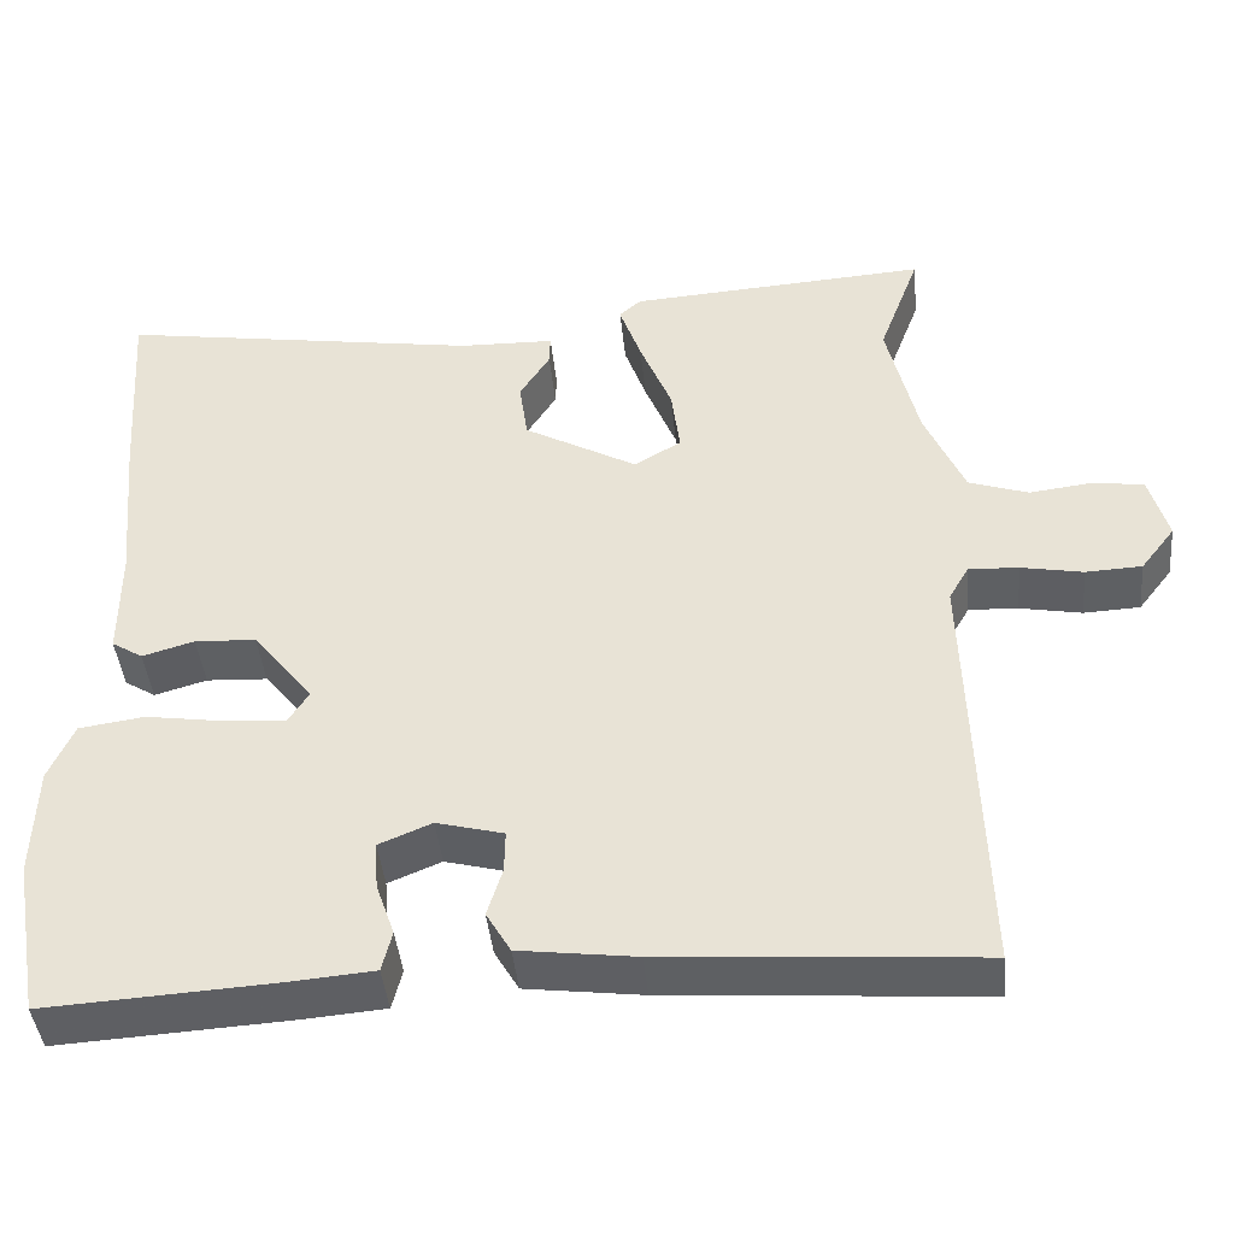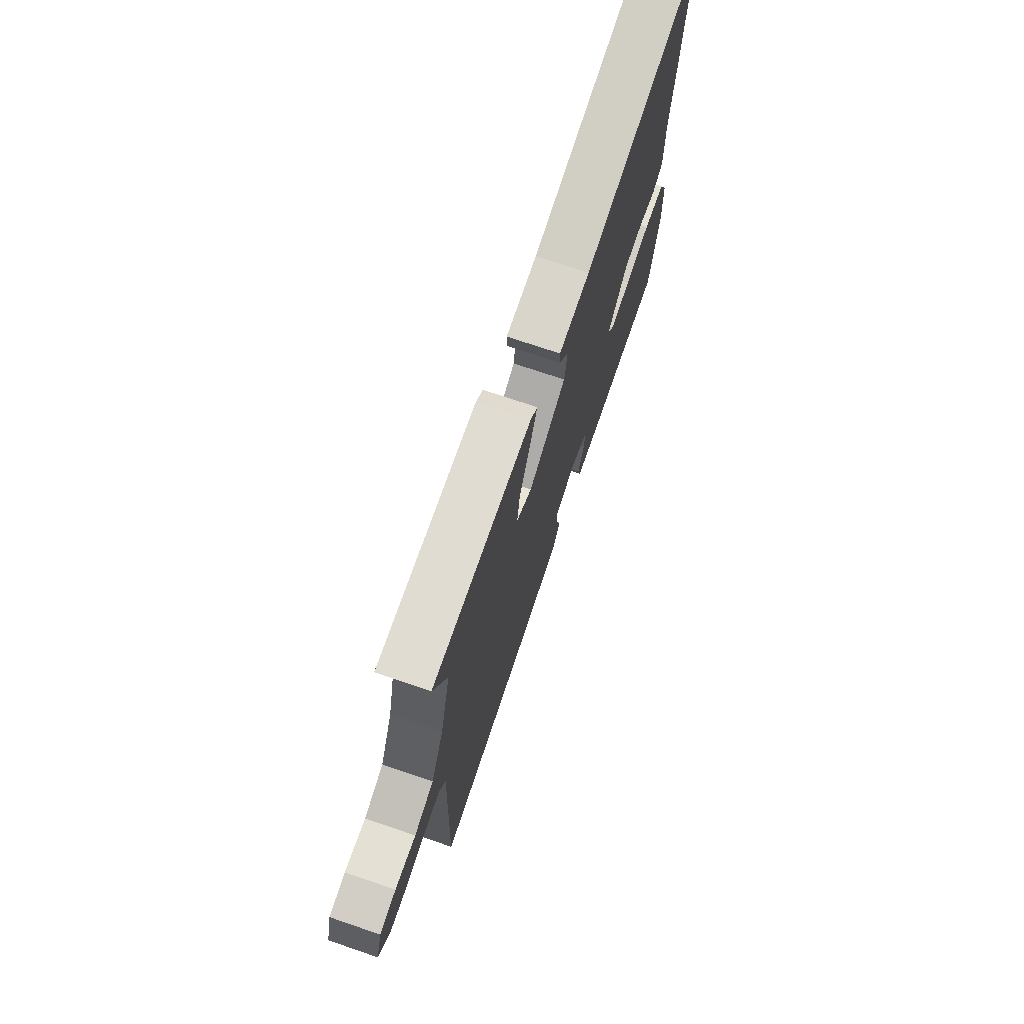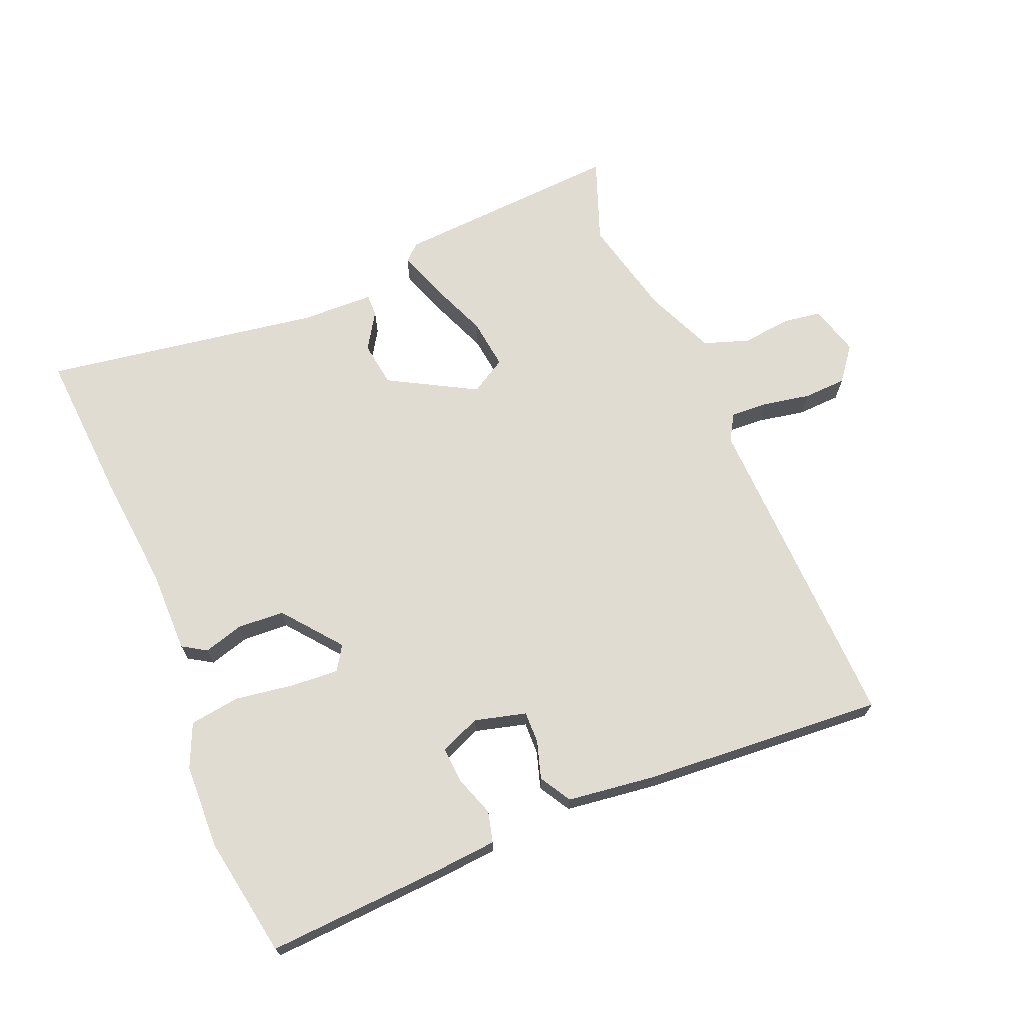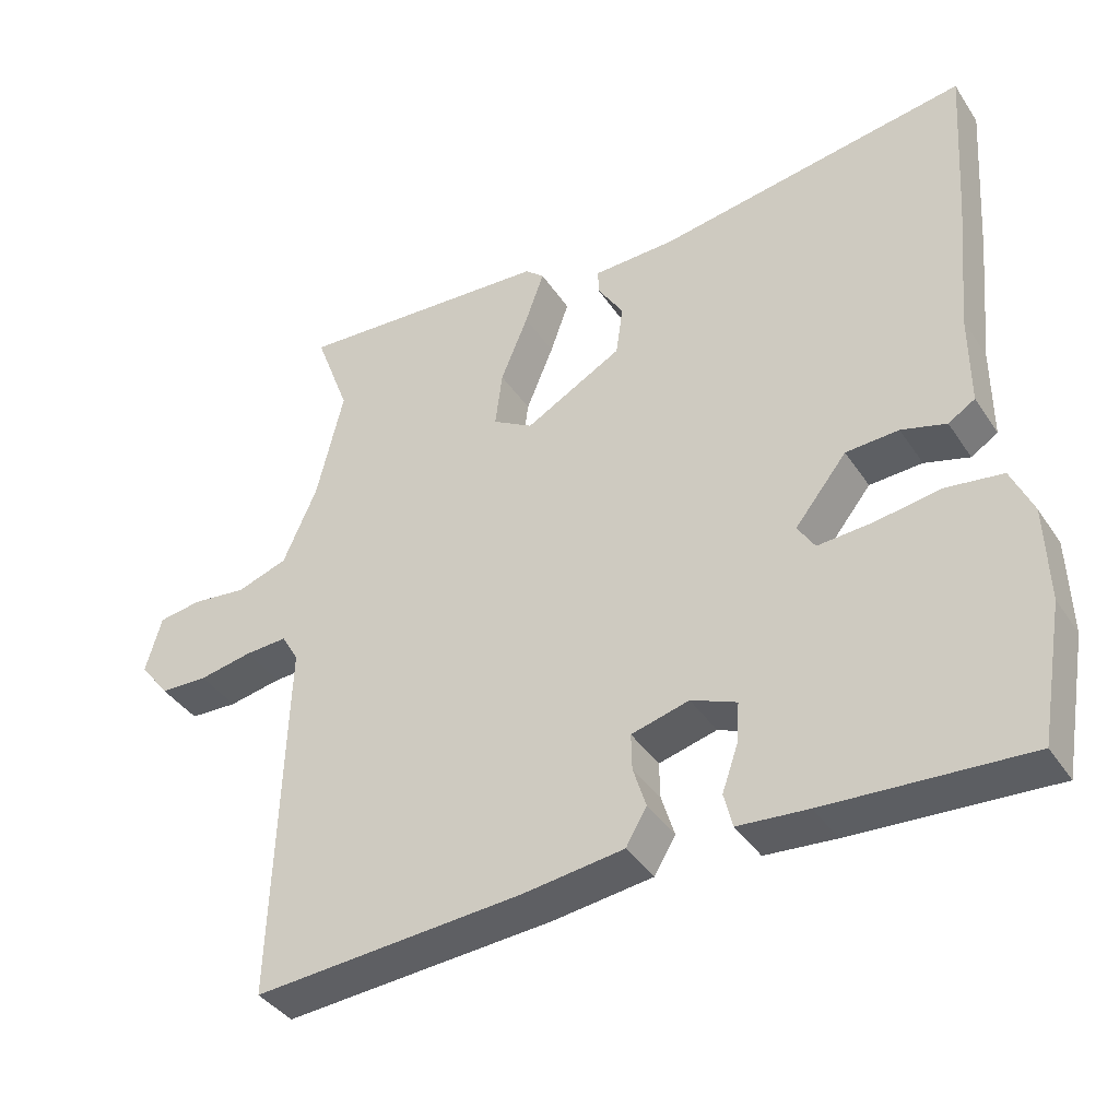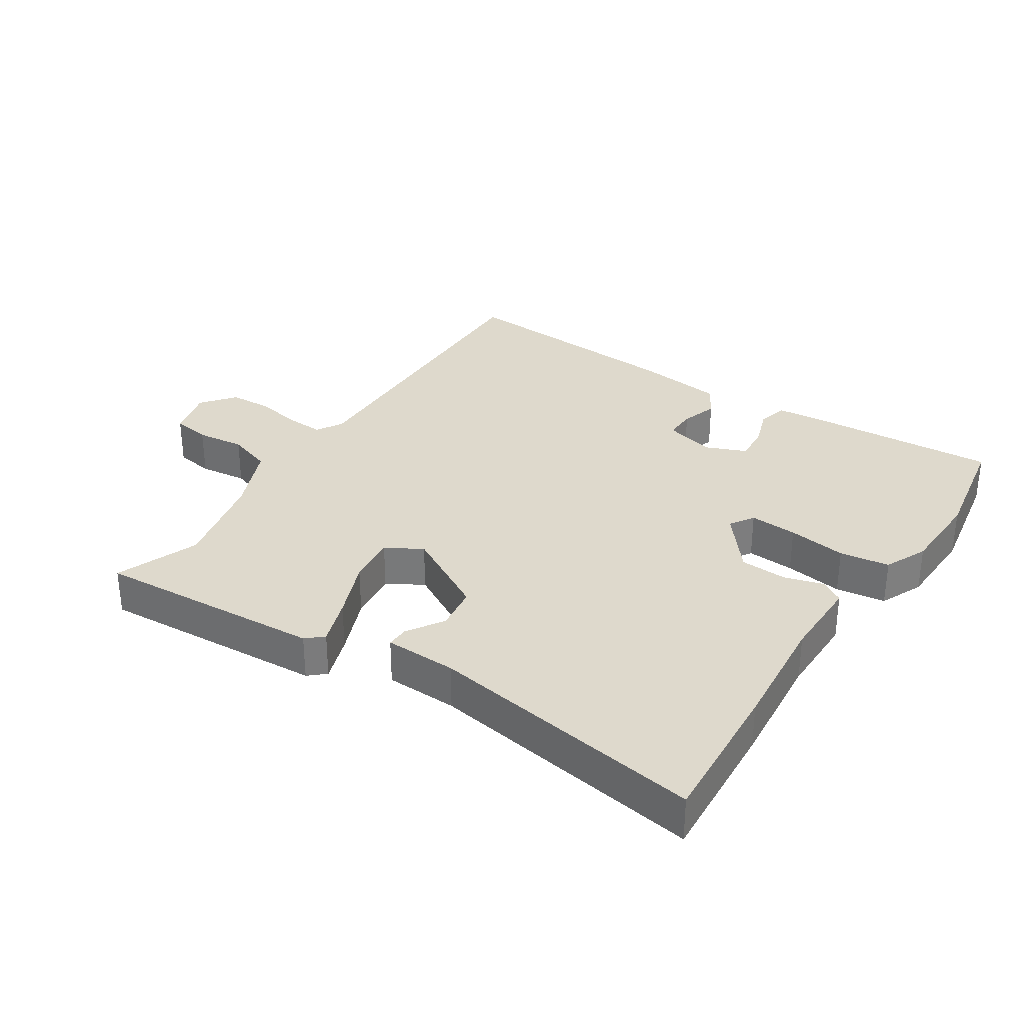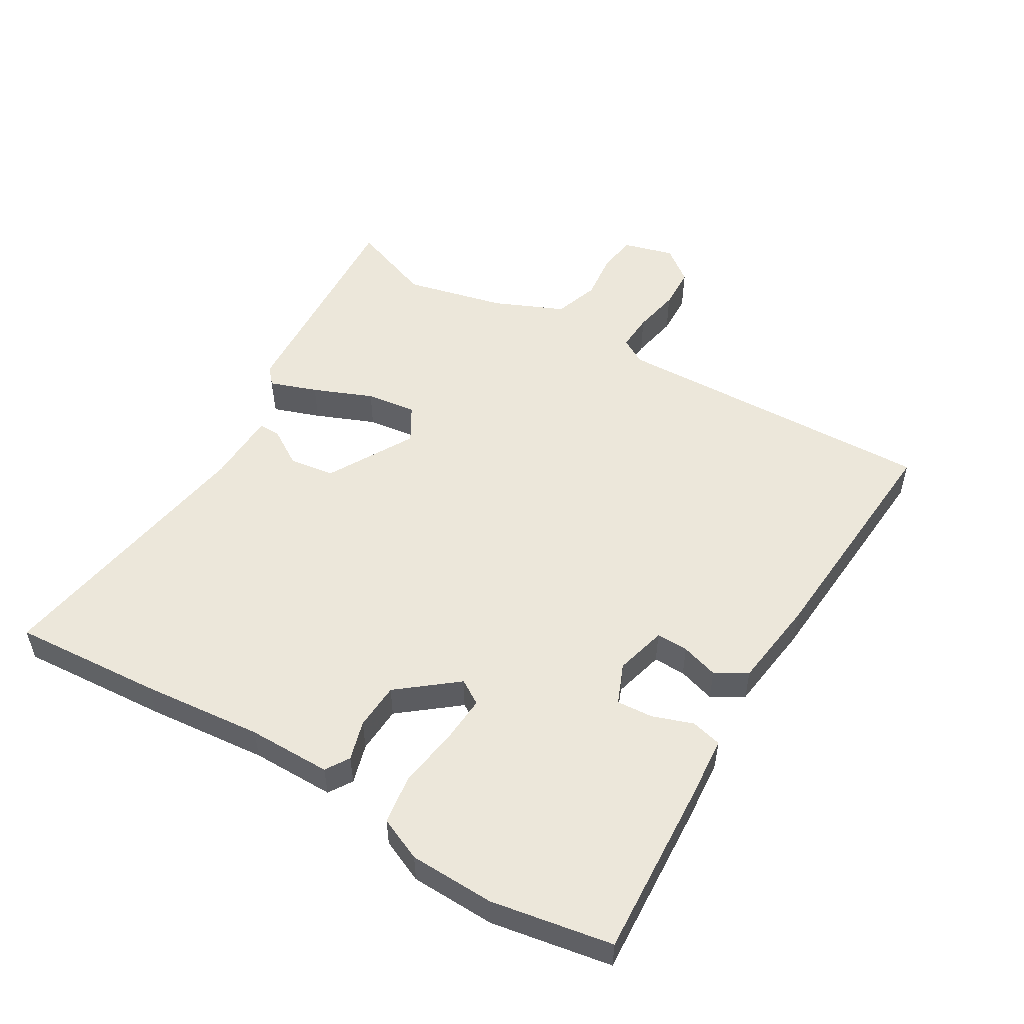
<metadata>
{"format":"obj","ext":"obj","renderer":"f3d","projection":"perspective","resolution":1024,"background":"white","views":[{"elev":-42.6,"azim":-174.4,"up":"+Z"},{"elev":73.1,"azim":-71.2,"up":"+Z"},{"elev":69.2,"azim":157.4,"up":"+Y"},{"elev":-39.3,"azim":30.2,"up":"+Z"},{"elev":31.9,"azim":33.4,"up":"+Y"},{"elev":52.2,"azim":120.7,"up":"+Y"}]}
</metadata>
<code>
v 0.527 0.07 -0.348
v 0.494 0.07 -0.536
v 0.217 0.07 -0.52
v 0.12 0.07 -0.512
v 0.108 0.07 -0.464
v 0.13 0.07 -0.401
v 0.134 0.07 -0.344
v 0.071 0.07 -0.318
v -0.009 0.07 -0.339
v -0.008 0.07 -0.389
v 0.01 0.07 -0.447
v -0.019 0.07 -0.496
v -0.158 0.07 -0.514
v -0.532 0.07 -0.541
v -0.517 0.07 -0.031
v -0.541 0.07 0.01
v -0.6 0.07 0.007
v -0.674 0.07 -0.007
v -0.741 0.07 -0.004
v -0.782 0.07 0.049
v -0.76 0.07 0.128
v -0.7 0.07 0.137
v -0.624 0.07 0.128
v -0.553 0.07 0.152
v -0.506 0.07 0.26
v -0.469 0.07 0.417
v -0.518 0.07 0.548
v -0.161 0.07 0.525
v -0.135 0.07 0.502
v -0.161 0.07 0.428
v -0.199 0.07 0.335
v -0.209 0.07 0.256
v -0.153 0.07 0.223
v -0.018 0.07 0.298
v -0.008 0.07 0.369
v -0.044 0.07 0.426
v -0.045 0.07 0.461
v 0.068 0.07 0.464
v 0.502 0.07 0.533
v 0.486 0.07 0.3
v 0.468 0.07 0.112
v 0.468 0.07 -0.018
v 0.431 0.07 -0.041
v 0.369 0.07 -0.023
v 0.296 0.07 -0.027
v 0.224 0.07 -0.117
v 0.248 0.07 -0.155
v 0.323 0.07 -0.15
v 0.415 0.07 -0.136
v 0.493 0.07 -0.147
v 0.523 0.07 -0.215
v 0.527 0 -0.348
v 0.494 0 -0.536
v 0.217 0 -0.52
v 0.12 0 -0.512
v 0.108 0 -0.464
v 0.13 0 -0.401
v 0.134 0 -0.344
v 0.071 0 -0.318
v -0.009 0 -0.339
v -0.008 0 -0.389
v 0.01 0 -0.447
v -0.019 0 -0.496
v -0.158 0 -0.514
v -0.532 0 -0.541
v -0.517 0 -0.031
v -0.541 0 0.01
v -0.6 0 0.007
v -0.674 0 -0.007
v -0.741 0 -0.004
v -0.782 0 0.049
v -0.76 0 0.128
v -0.7 0 0.137
v -0.624 0 0.128
v -0.553 0 0.152
v -0.506 0 0.26
v -0.469 0 0.417
v -0.518 0 0.548
v -0.161 0 0.525
v -0.135 0 0.502
v -0.161 0 0.428
v -0.199 0 0.335
v -0.209 0 0.256
v -0.153 0 0.223
v -0.018 0 0.298
v -0.008 0 0.369
v -0.044 0 0.426
v -0.045 0 0.461
v 0.068 0 0.464
v 0.502 0 0.533
v 0.486 0 0.3
v 0.468 0 0.112
v 0.468 0 -0.018
v 0.431 0 -0.041
v 0.369 0 -0.023
v 0.296 0 -0.027
v 0.224 0 -0.117
v 0.248 0 -0.155
v 0.323 0 -0.15
v 0.415 0 -0.136
v 0.493 0 -0.147
v 0.523 0 -0.215
f 4 5 6
f 3 4 6
f 2 3 6
f 1 2 6
f 51 1 6
f 50 51 6
f 49 50 6
f 48 49 6
f 47 48 6 7
f 46 47 7 8
f 41 42 43 44
f 41 44 45
f 40 41 45
f 39 40 45
f 38 39 45
f 37 38 45
f 36 37 45
f 35 36 45
f 34 35 45 46
f 29 30 31
f 28 29 31
f 27 28 31
f 26 27 31
f 25 26 31 32
f 24 25 32 33
f 21 22 23
f 20 21 23
f 19 20 23
f 18 19 23
f 17 18 23
f 23 24 33
f 17 23 33
f 16 17 33
f 13 14 15
f 12 13 15
f 11 12 15
f 10 11 15
f 15 16 33
f 10 15 33
f 9 10 33
f 33 34 46
f 9 33 46
f 8 9 46
f 57 56 55
f 57 55 54
f 57 54 53
f 57 53 52
f 57 52 102
f 57 102 101
f 57 101 100
f 57 100 99
f 58 57 99 98
f 59 58 98 97
f 95 94 93 92
f 96 95 92
f 96 92 91
f 96 91 90
f 96 90 89
f 96 89 88
f 96 88 87
f 96 87 86
f 97 96 86 85
f 82 81 80
f 82 80 79
f 82 79 78
f 82 78 77
f 83 82 77 76
f 84 83 76 75
f 74 73 72
f 74 72 71
f 74 71 70
f 74 70 69
f 74 69 68
f 84 75 74
f 84 74 68
f 84 68 67
f 66 65 64
f 66 64 63
f 66 63 62
f 66 62 61
f 84 67 66
f 84 66 61
f 84 61 60
f 97 85 84
f 97 84 60
f 97 60 59
f 1 52 53 2
f 2 53 54 3
f 3 54 55 4
f 4 55 56 5
f 5 56 57 6
f 6 57 58 7
f 7 58 59 8
f 8 59 60 9
f 9 60 61 10
f 10 61 62 11
f 11 62 63 12
f 12 63 64 13
f 13 64 65 14
f 14 65 66 15
f 15 66 67 16
f 16 67 68 17
f 17 68 69 18
f 18 69 70 19
f 19 70 71 20
f 20 71 72 21
f 21 72 73 22
f 22 73 74 23
f 23 74 75 24
f 24 75 76 25
f 25 76 77 26
f 26 77 78 27
f 27 78 79 28
f 28 79 80 29
f 29 80 81 30
f 30 81 82 31
f 31 82 83 32
f 32 83 84 33
f 33 84 85 34
f 34 85 86 35
f 35 86 87 36
f 36 87 88 37
f 37 88 89 38
f 38 89 90 39
f 39 90 91 40
f 40 91 92 41
f 41 92 93 42
f 42 93 94 43
f 43 94 95 44
f 44 95 96 45
f 45 96 97 46
f 46 97 98 47
f 47 98 99 48
f 48 99 100 49
f 49 100 101 50
f 50 101 102 51
f 51 102 52 1

</code>
